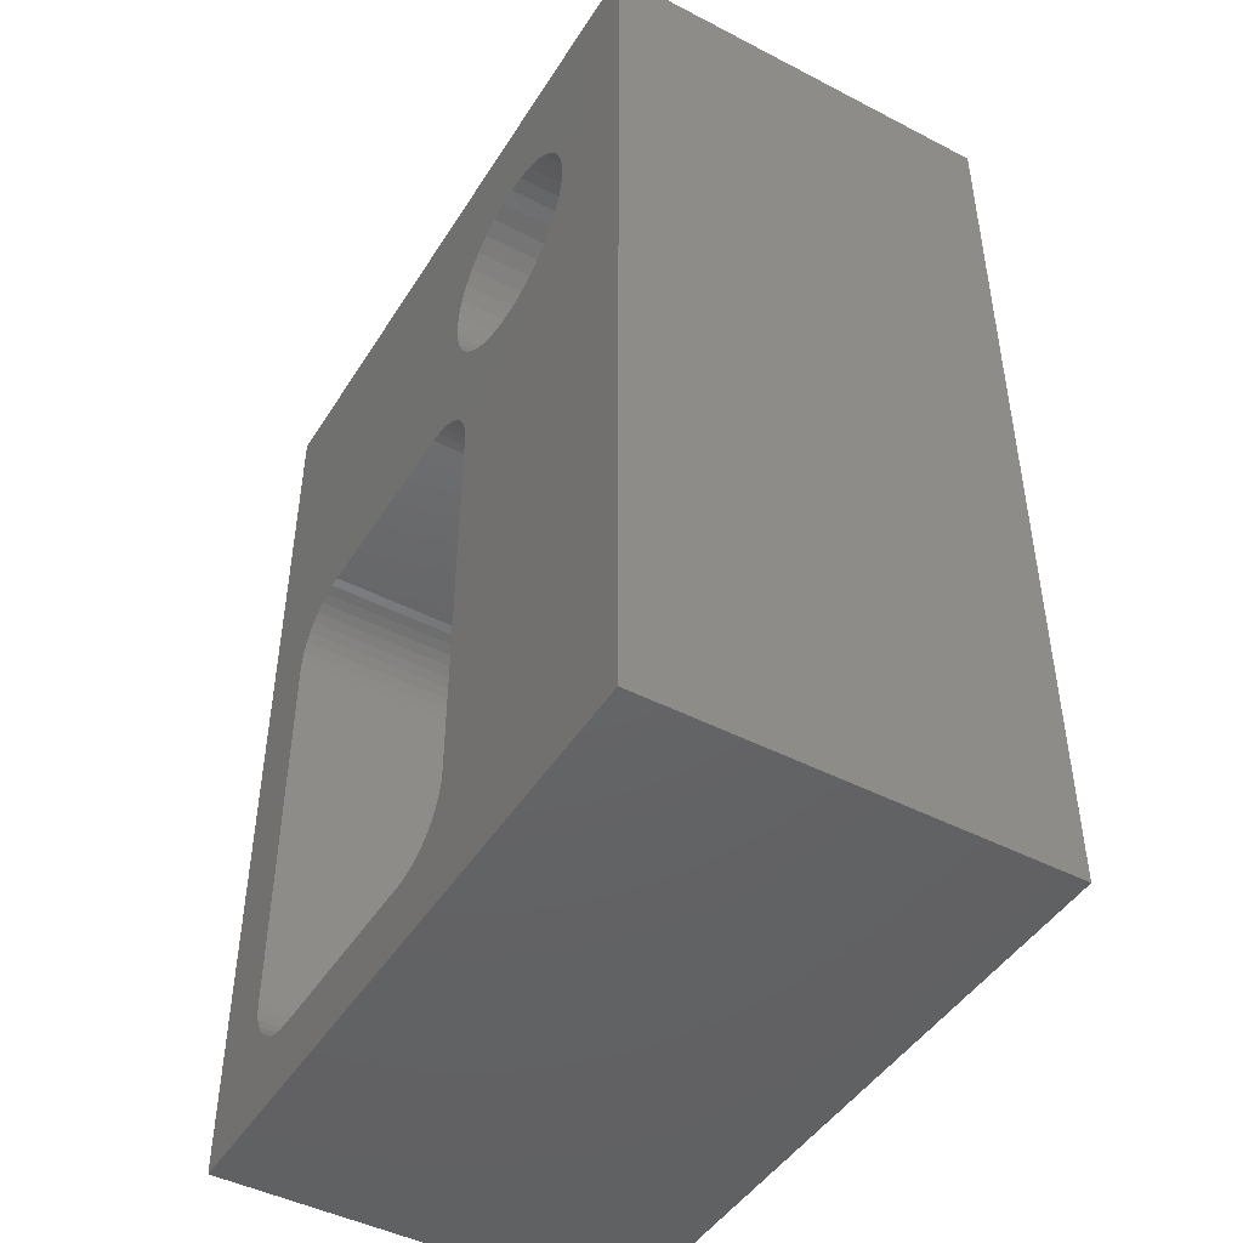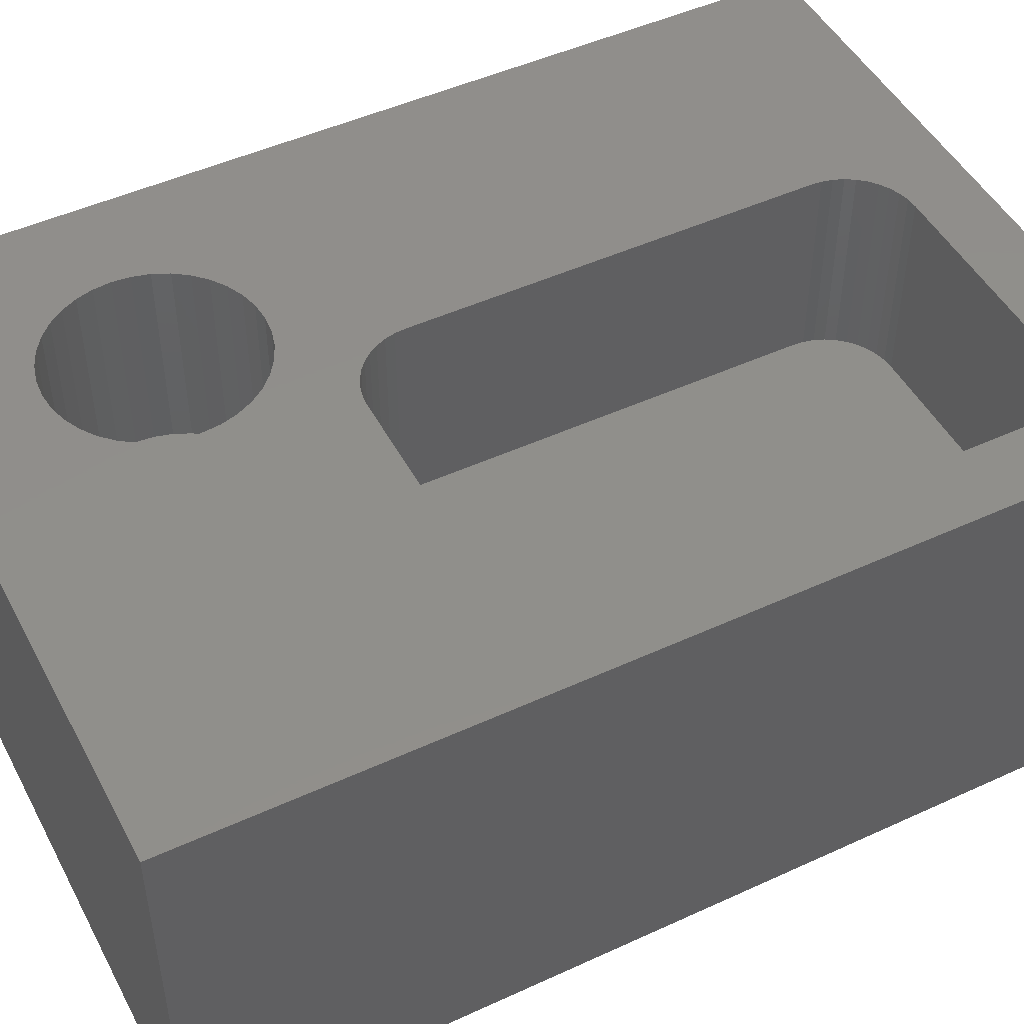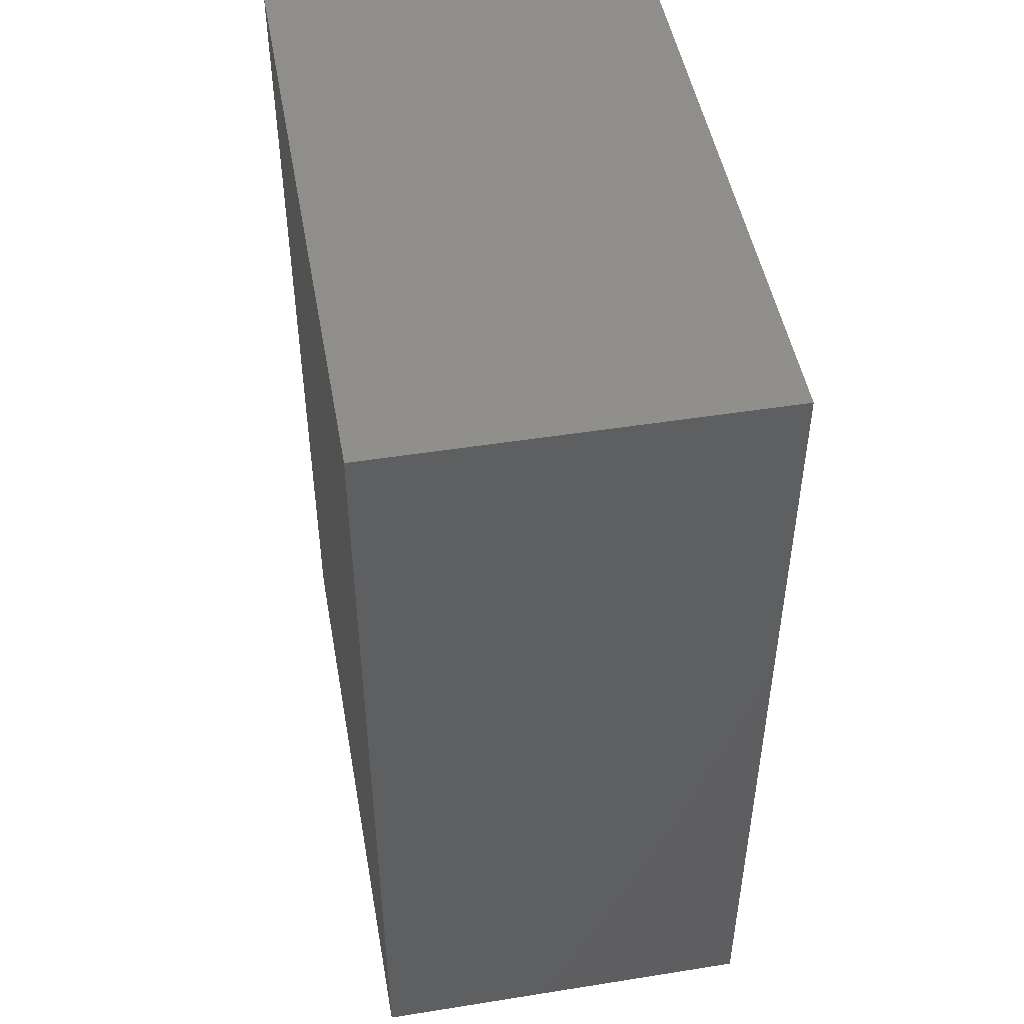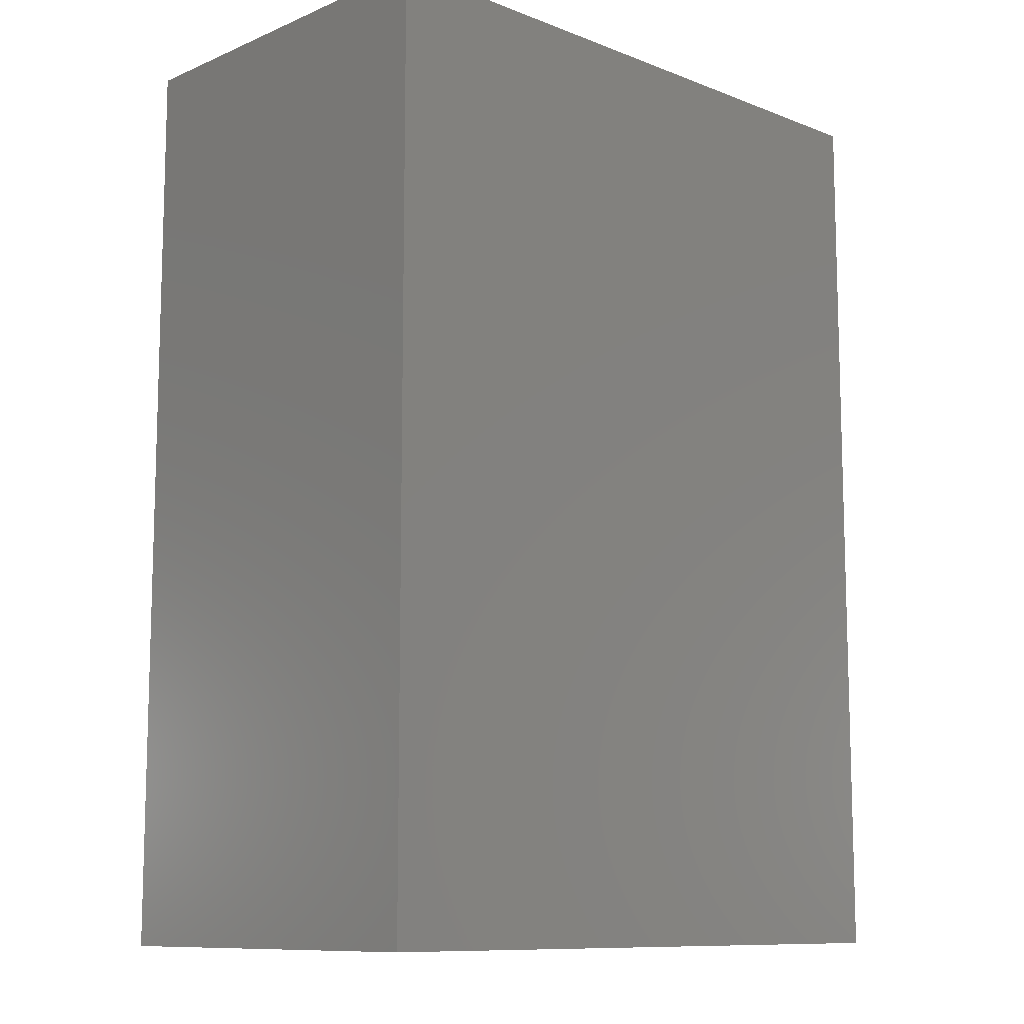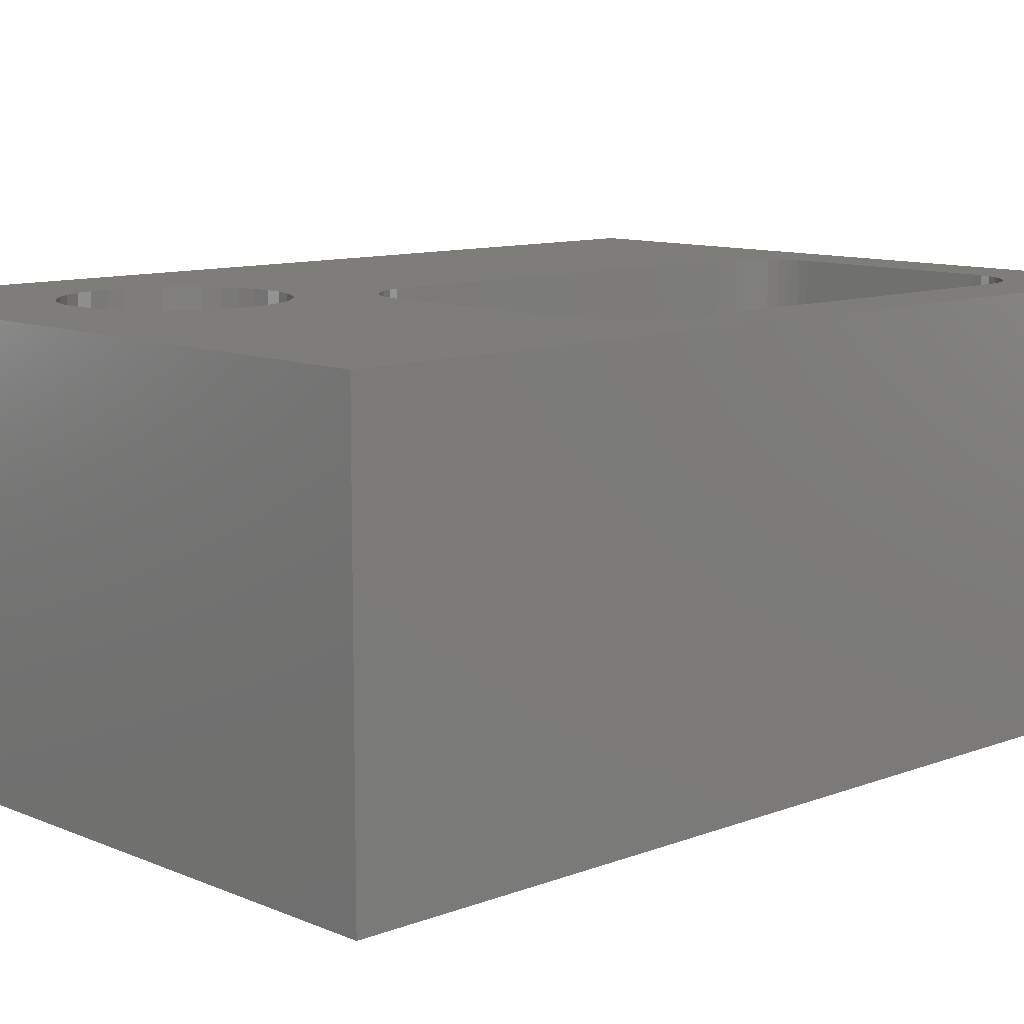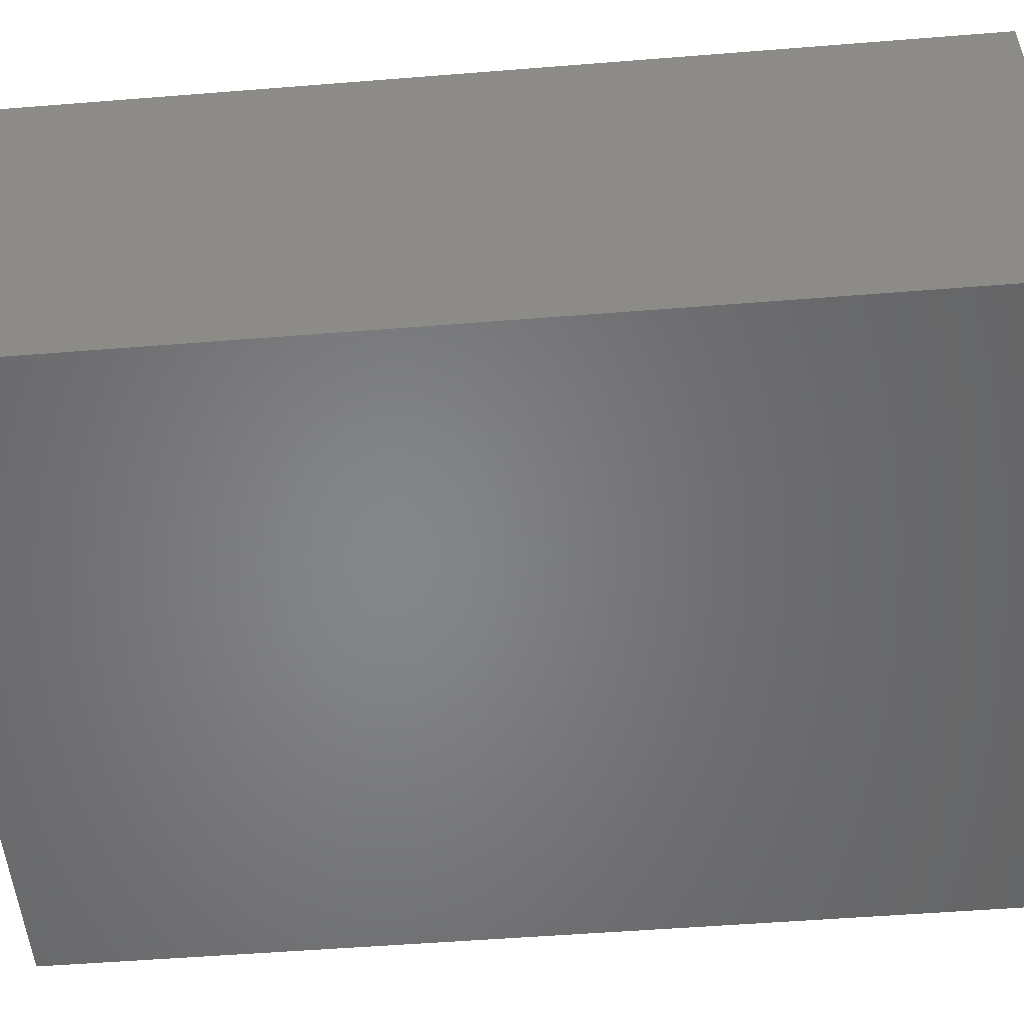
<metadata>
{"format":"stl","ext":"stl","renderer":"f3d","projection":"perspective","resolution":1024,"background":"white","views":[{"elev":-46.1,"azim":59.4,"up":"+Y"},{"elev":48.3,"azim":-117.2,"up":"+Z"},{"elev":48.2,"azim":-100.1,"up":"+Y"},{"elev":-10.4,"azim":136.2,"up":"+Y"},{"elev":10.4,"azim":-133.6,"up":"+Z"},{"elev":-52.7,"azim":-85.1,"up":"+Z"}]}
</metadata>
<code>
# stl→obj: 169 verts, 334 faces
v -25 -35 30
v -25 35 30
v -25 -35 0
v -25 35 0
v 25 -35 0
v 25 35 0
v 25 -35 30
v -19.05 -27.94 30
v -19.46 -27.27 30
v -19.76 -26.55 30
v -19.94 -25.78 30
v -16.55 -29.76 30
v -17.27 -29.46 30
v -15.78 -29.94 30
v -17.94 -29.05 30
v -18.54 -28.54 30
v -20 -25 30
v -20 5 30
v -2.776e-14 -30 30
v -15 -30 30
v 25 35 30
v 17.39 18.7 30
v 17.05 17.43 30
v 2.27 -29.46 30
v 1.545 -29.76 30
v 4.938 -25.78 30
v 4.755 -26.55 30
v 4.455 -27.27 30
v 4.045 -27.94 30
v 3.536 -28.54 30
v 2.939 -29.05 30
v 16.5 16.25 30
v 15.75 15.18 30
v 14.82 14.25 30
v 5 -25 30
v 0.7822 -29.94 30
v -15.78 -29.94 15
v -15 -30 15
v -2.777e-14 -30 15
v -19.94 -25.78 15
v 5 -25 15
v -20 -25 15
v 0.7822 -29.94 15
v 4.045 -27.94 15
v 4.455 -27.27 15
v 4.755 -26.55 15
v 4.938 -25.78 15
v -16.55 -29.76 15
v 1.545 -29.76 15
v -17.27 -29.46 15
v 2.27 -29.46 15
v -17.94 -29.05 15
v 2.939 -29.05 15
v 3.536 -28.54 15
v -18.54 -28.54 15
v -19.05 -27.94 15
v -19.46 -27.27 15
v -19.76 -26.55 15
v -20 5 15
v 5 5 30
v 5 5 15
v -19.94 5.782 15
v -19.94 5.782 30
v -2.949e-14 10 15
v -15 10 15
v -15.78 9.938 15
v 4.938 5.782 15
v 2.939 9.045 15
v 2.27 9.455 15
v 1.545 9.755 15
v 0.7822 9.938 15
v 8.698 12.61 30
v 4.938 5.782 30
v 12.57 12.95 30
v 11.3 12.61 30
v 10 12.5 30
v 13.75 13.5 30
v -19.76 6.545 15
v -19.76 6.545 30
v 4.755 6.545 15
v 7.435 12.95 30
v 4.755 6.545 30
v -19.46 7.27 15
v -19.46 7.27 30
v 4.455 7.27 15
v 4.455 7.27 30
v -19.05 7.939 15
v -19.05 7.939 30
v 4.045 7.939 15
v 3.536 8.536 15
v 4.045 7.939 30
v -18.54 8.536 15
v -18.54 8.536 30
v -16.55 9.755 15
v 3.536 8.536 30
v -17.94 9.045 15
v -17.94 9.045 30
v 6.25 13.5 30
v 2.939 9.045 30
v -17.27 9.455 15
v -17.27 9.455 30
v 2.27 9.455 30
v -16.55 9.755 30
v 2.614 18.7 30
v 2.5 20 30
v 2.614 21.3 30
v 5.179 14.25 30
v 1.545 9.755 30
v -15.78 9.938 30
v 2.952 17.43 30
v 0.7822 9.938 30
v -15 10 30
v 4.255 15.18 30
v -2.949e-14 10 30
v 3.505 16.25 30
v 8.698 12.61 15
v 10 12.5 15
v 11.3 12.61 15
v 10 20 15
v 7.435 12.95 15
v 12.57 12.95 15
v 6.25 13.5 15
v 13.75 13.5 15
v 5.179 14.25 15
v 14.82 14.25 15
v 4.255 15.18 15
v 15.75 15.18 15
v 3.505 16.25 15
v 16.5 16.25 15
v 2.952 17.43 15
v 17.05 17.43 15
v 2.614 18.7 15
v 17.39 18.7 15
v 2.5 20 15
v 17.5 20 15
v 17.5 20 30
v 2.614 21.3 15
v 17.39 21.3 15
v 2.952 22.57 15
v 5.179 25.75 15
v 4.255 24.82 15
v 3.505 23.75 15
v 8.698 27.39 15
v 7.435 27.05 15
v 6.25 26.5 15
v 12.57 27.05 15
v 11.3 27.39 15
v 10 27.5 15
v 15.75 24.82 15
v 14.82 25.75 15
v 13.75 26.5 15
v 17.05 22.57 15
v 16.5 23.75 15
v 17.39 21.3 30
v 2.952 22.57 30
v 17.05 22.57 30
v 3.505 23.75 30
v 16.5 23.75 30
v 4.255 24.82 30
v 15.75 24.82 30
v 5.179 25.75 30
v 14.82 25.75 30
v 6.25 26.5 30
v 13.75 26.5 30
v 7.435 27.05 30
v 12.57 27.05 30
v 8.698 27.39 30
v 11.3 27.39 30
v 10 27.5 30
f 1 2 3
f 2 4 3
f 5 1 3
f 4 5 3
f 6 7 5
f 7 1 5
f 4 6 5
f 8 9 1
f 9 10 1
f 10 11 1
f 12 13 1
f 14 12 1
f 13 15 1
f 15 16 1
f 16 8 1
f 11 17 1
f 17 18 1
f 18 2 1
f 7 19 1
f 19 20 1
f 20 14 1
f 6 21 7
f 21 22 7
f 22 23 7
f 24 25 7
f 26 27 7
f 27 28 7
f 28 29 7
f 29 30 7
f 30 31 7
f 31 24 7
f 23 32 7
f 32 33 7
f 33 34 7
f 35 26 7
f 34 35 7
f 25 36 7
f 36 19 7
f 37 14 38
f 14 20 38
f 19 39 38
f 20 19 38
f 40 37 38
f 39 41 38
f 41 42 38
f 42 40 38
f 19 43 39
f 43 44 39
f 44 45 39
f 45 46 39
f 46 47 39
f 47 41 39
f 36 43 19
f 48 12 37
f 12 14 37
f 40 48 37
f 36 49 43
f 49 44 43
f 25 49 36
f 50 13 48
f 13 12 48
f 40 50 48
f 25 51 49
f 51 44 49
f 24 51 25
f 52 15 50
f 15 13 50
f 40 52 50
f 24 53 51
f 54 44 51
f 53 54 51
f 31 53 24
f 55 16 52
f 16 15 52
f 40 55 52
f 31 54 53
f 30 54 31
f 56 8 55
f 8 16 55
f 40 56 55
f 30 44 54
f 29 44 30
f 57 9 56
f 9 8 56
f 40 57 56
f 29 45 44
f 28 45 29
f 58 10 57
f 10 9 57
f 40 58 57
f 28 46 45
f 27 46 28
f 40 11 58
f 11 10 58
f 27 47 46
f 26 47 27
f 42 17 40
f 17 11 40
f 26 41 47
f 35 41 26
f 59 17 42
f 41 59 42
f 60 61 41
f 35 60 41
f 61 59 41
f 59 18 17
f 34 60 35
f 62 63 59
f 63 18 59
f 61 64 59
f 64 65 59
f 65 66 59
f 66 62 59
f 60 67 61
f 68 69 61
f 67 68 61
f 69 70 61
f 70 71 61
f 71 64 61
f 63 2 18
f 72 73 60
f 74 75 60
f 75 76 60
f 76 72 60
f 34 77 60
f 77 74 60
f 73 67 60
f 78 79 62
f 79 63 62
f 66 78 62
f 73 80 67
f 80 68 67
f 79 2 63
f 72 81 73
f 81 82 73
f 82 80 73
f 83 84 78
f 84 79 78
f 66 83 78
f 82 85 80
f 85 68 80
f 84 2 79
f 81 86 82
f 86 85 82
f 87 88 83
f 88 84 83
f 66 87 83
f 86 89 85
f 90 68 85
f 89 90 85
f 88 2 84
f 81 91 86
f 91 89 86
f 92 93 87
f 93 88 87
f 94 92 87
f 66 94 87
f 91 90 89
f 93 2 88
f 81 95 91
f 95 90 91
f 96 97 92
f 97 93 92
f 94 96 92
f 95 68 90
f 97 2 93
f 81 98 95
f 98 99 95
f 99 68 95
f 100 101 96
f 101 97 96
f 94 100 96
f 99 69 68
f 101 2 97
f 98 102 99
f 102 69 99
f 94 103 100
f 103 101 100
f 102 70 69
f 103 104 101
f 104 105 101
f 105 106 101
f 106 2 101
f 107 108 102
f 98 107 102
f 108 70 102
f 66 109 94
f 109 103 94
f 108 71 70
f 109 110 103
f 110 104 103
f 107 111 108
f 111 71 108
f 65 112 66
f 112 109 66
f 111 64 71
f 112 110 109
f 113 114 111
f 107 113 111
f 114 64 111
f 64 112 65
f 114 112 64
f 114 113 112
f 113 115 112
f 115 110 112
f 116 72 117
f 72 76 117
f 76 118 117
f 119 116 117
f 118 119 117
f 75 118 76
f 120 81 116
f 81 72 116
f 119 120 116
f 75 121 118
f 121 119 118
f 74 121 75
f 122 98 120
f 98 81 120
f 119 122 120
f 74 123 121
f 123 119 121
f 77 123 74
f 124 107 122
f 107 98 122
f 119 124 122
f 77 125 123
f 125 119 123
f 34 125 77
f 126 113 124
f 113 107 124
f 119 126 124
f 34 127 125
f 127 119 125
f 33 127 34
f 128 115 126
f 115 113 126
f 119 128 126
f 33 129 127
f 129 119 127
f 32 129 33
f 130 110 128
f 110 115 128
f 119 130 128
f 32 131 129
f 131 119 129
f 23 131 32
f 132 104 130
f 104 110 130
f 119 132 130
f 23 133 131
f 133 119 131
f 22 133 23
f 134 105 132
f 105 104 132
f 119 134 132
f 22 135 133
f 135 119 133
f 21 136 22
f 136 135 22
f 137 106 134
f 106 105 134
f 119 137 134
f 135 138 119
f 139 137 119
f 140 141 119
f 141 142 119
f 142 139 119
f 143 144 119
f 144 145 119
f 145 140 119
f 146 147 119
f 147 148 119
f 148 143 119
f 149 150 119
f 150 151 119
f 151 146 119
f 138 152 119
f 152 153 119
f 153 149 119
f 136 138 135
f 21 154 136
f 154 138 136
f 139 155 137
f 155 106 137
f 154 152 138
f 155 2 106
f 21 156 154
f 156 152 154
f 142 157 139
f 157 155 139
f 156 153 152
f 157 2 155
f 21 158 156
f 158 153 156
f 141 159 142
f 159 157 142
f 158 149 153
f 159 2 157
f 21 160 158
f 160 149 158
f 140 161 141
f 161 159 141
f 160 150 149
f 161 2 159
f 21 162 160
f 162 150 160
f 145 163 140
f 163 161 140
f 162 151 150
f 163 2 161
f 21 164 162
f 164 151 162
f 144 165 145
f 165 163 145
f 164 146 151
f 165 2 163
f 21 166 164
f 166 146 164
f 143 167 144
f 167 165 144
f 166 147 146
f 167 2 165
f 21 168 166
f 168 147 166
f 148 169 143
f 169 167 143
f 168 148 147
f 21 2 167
f 169 21 167
f 21 169 168
f 169 148 168
f 2 21 4
f 21 6 4

</code>
